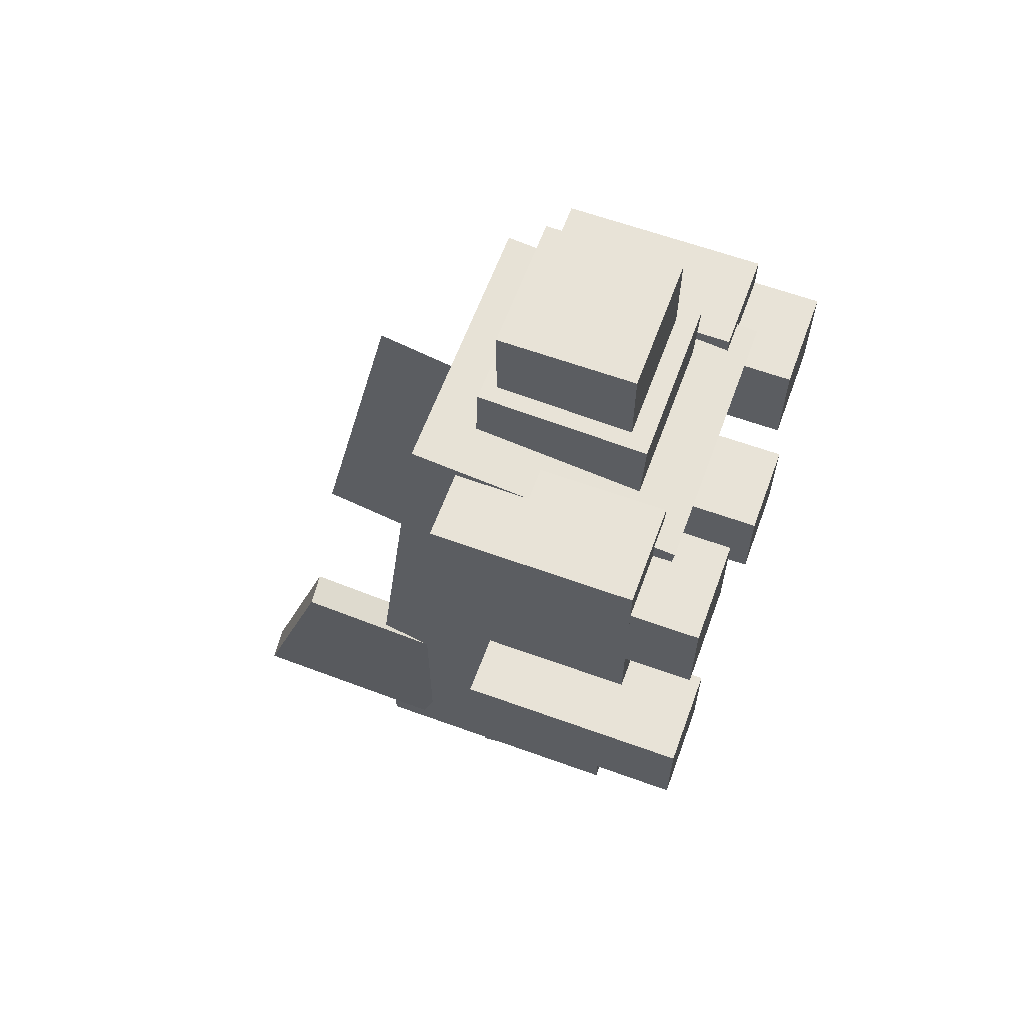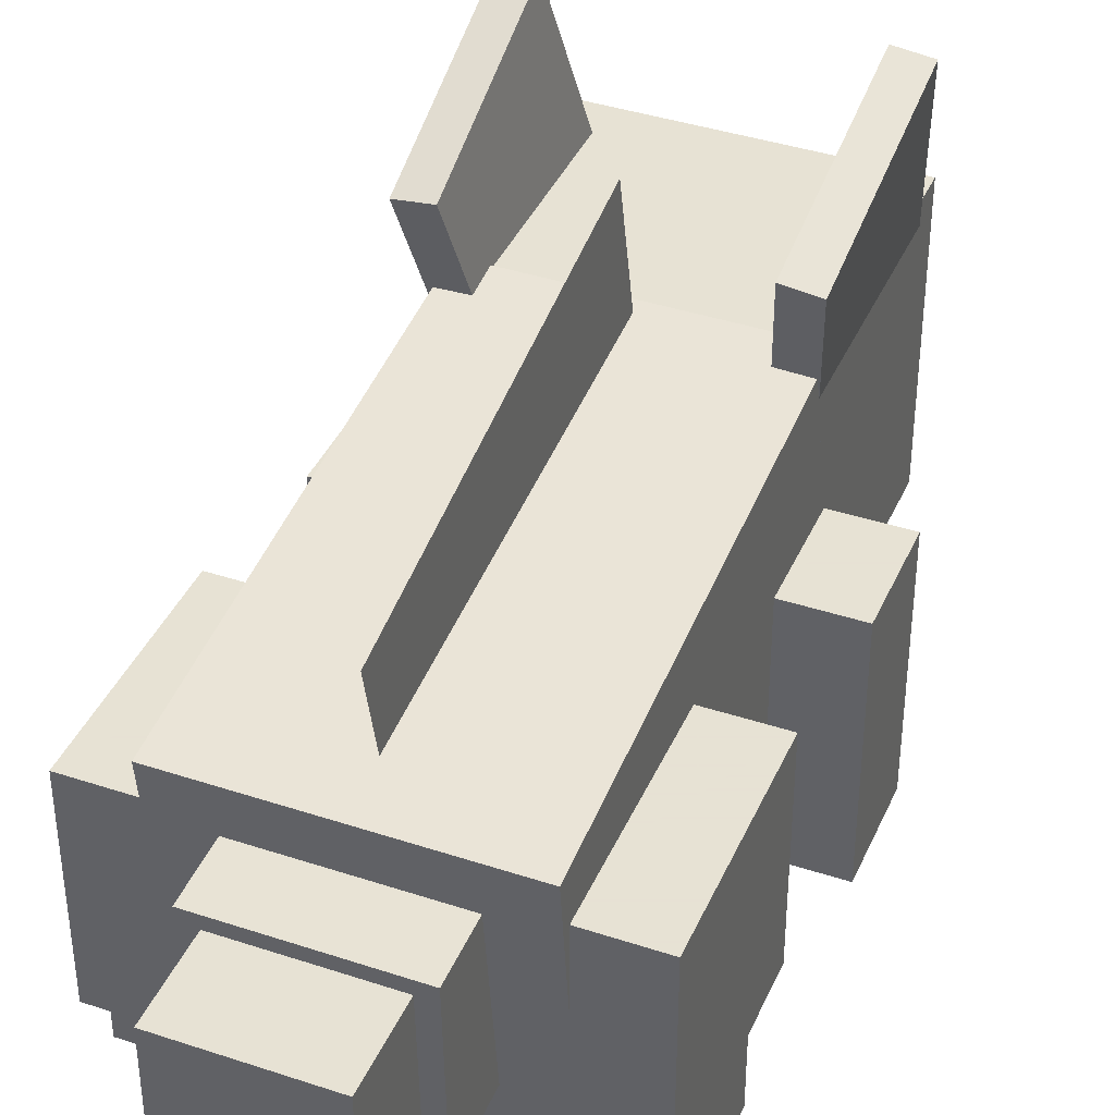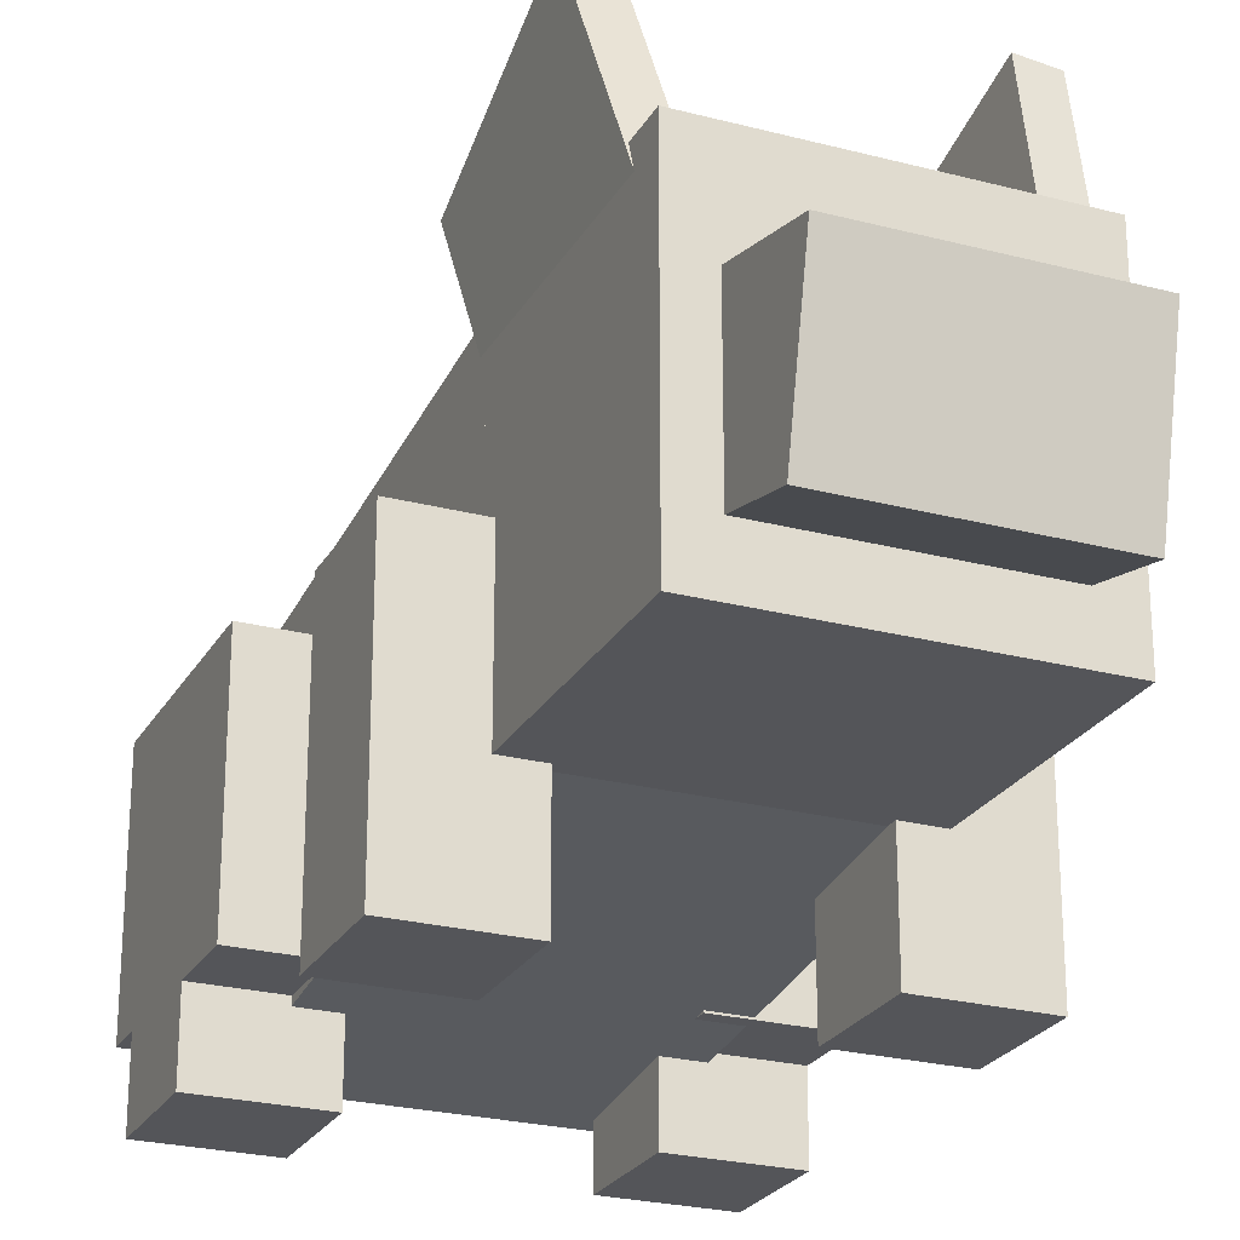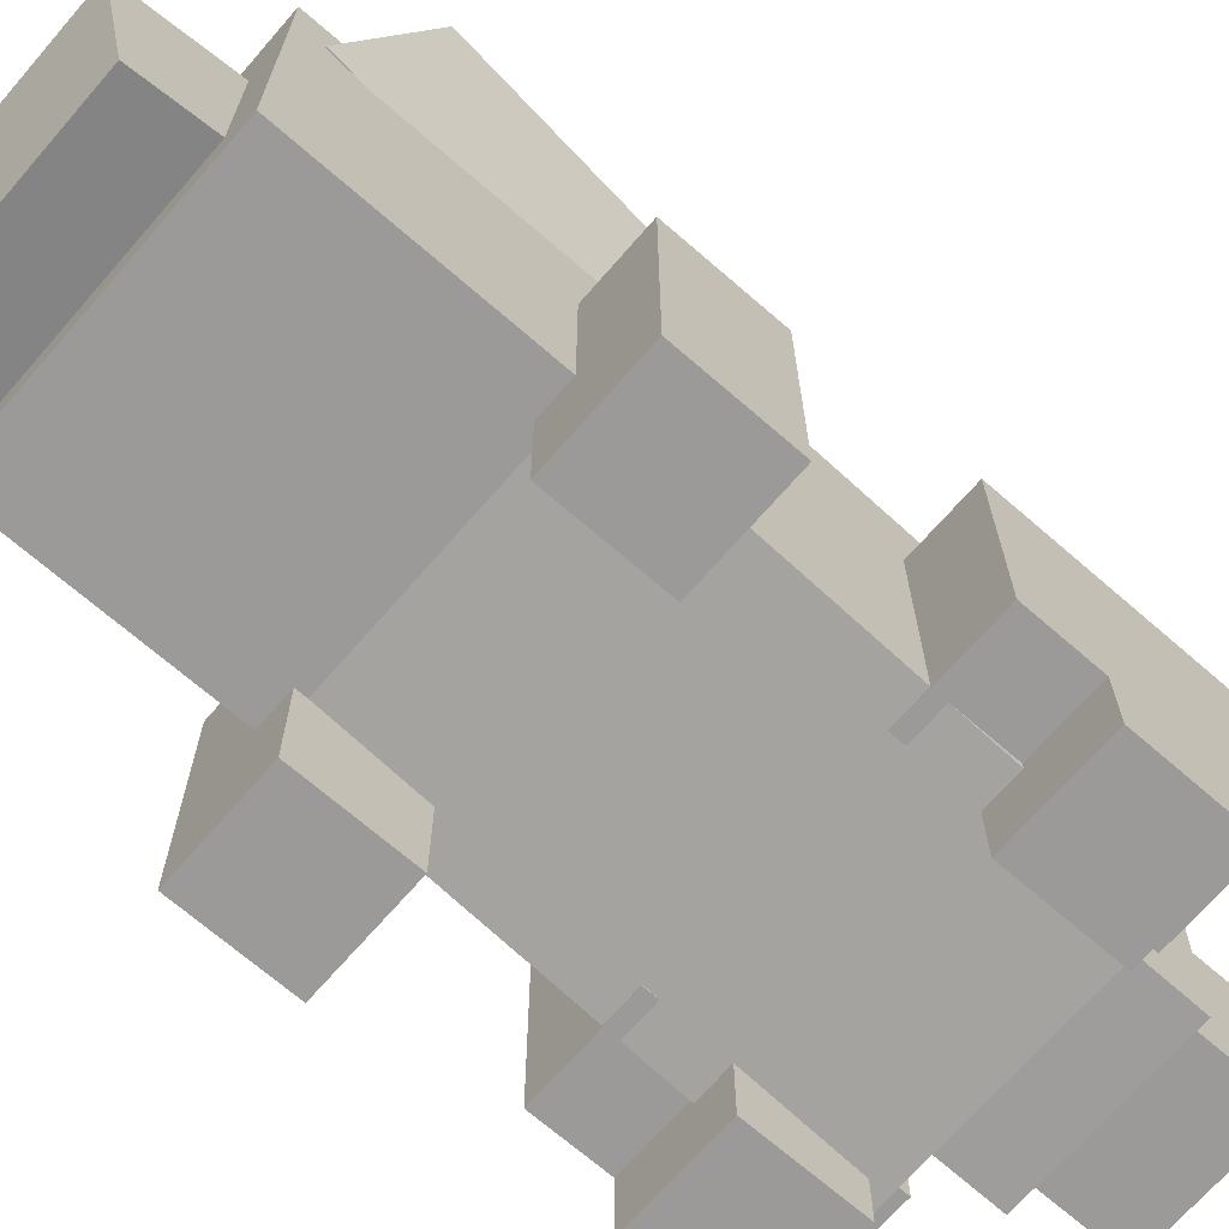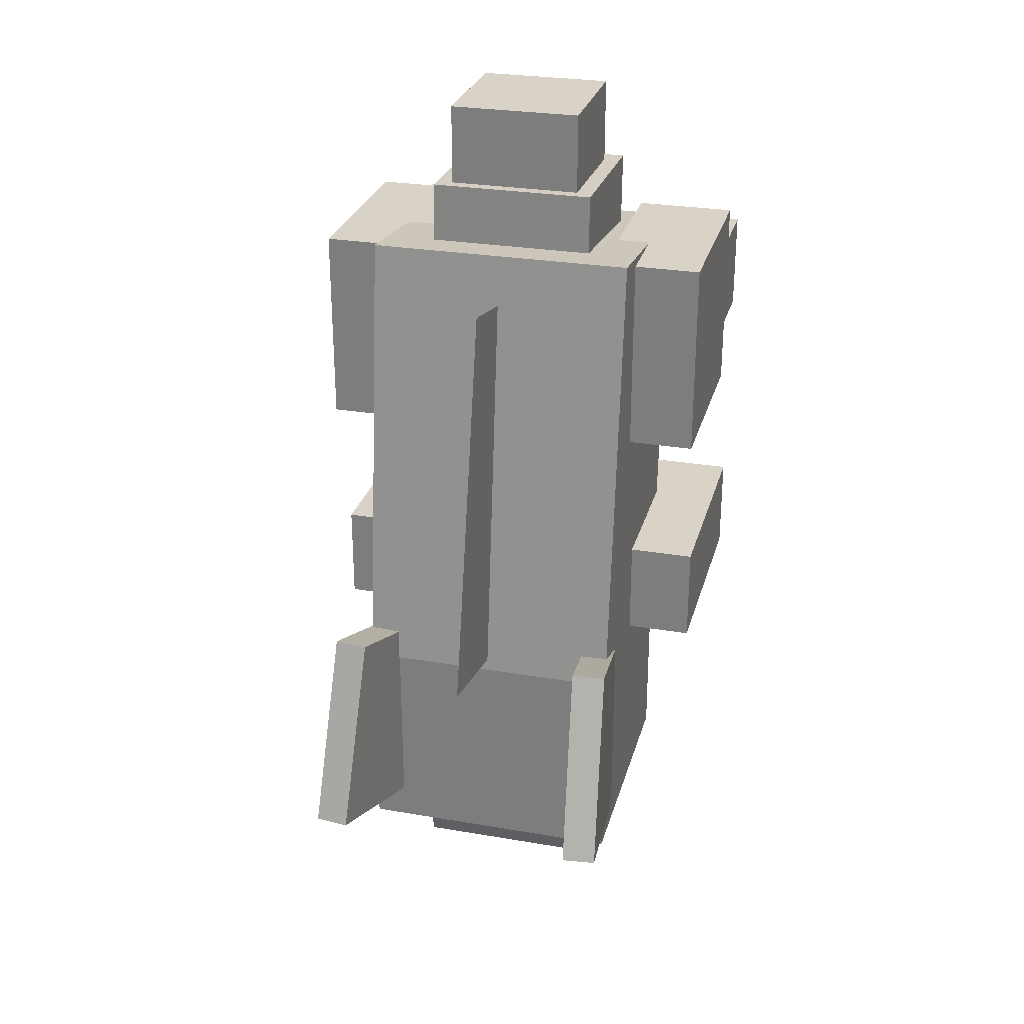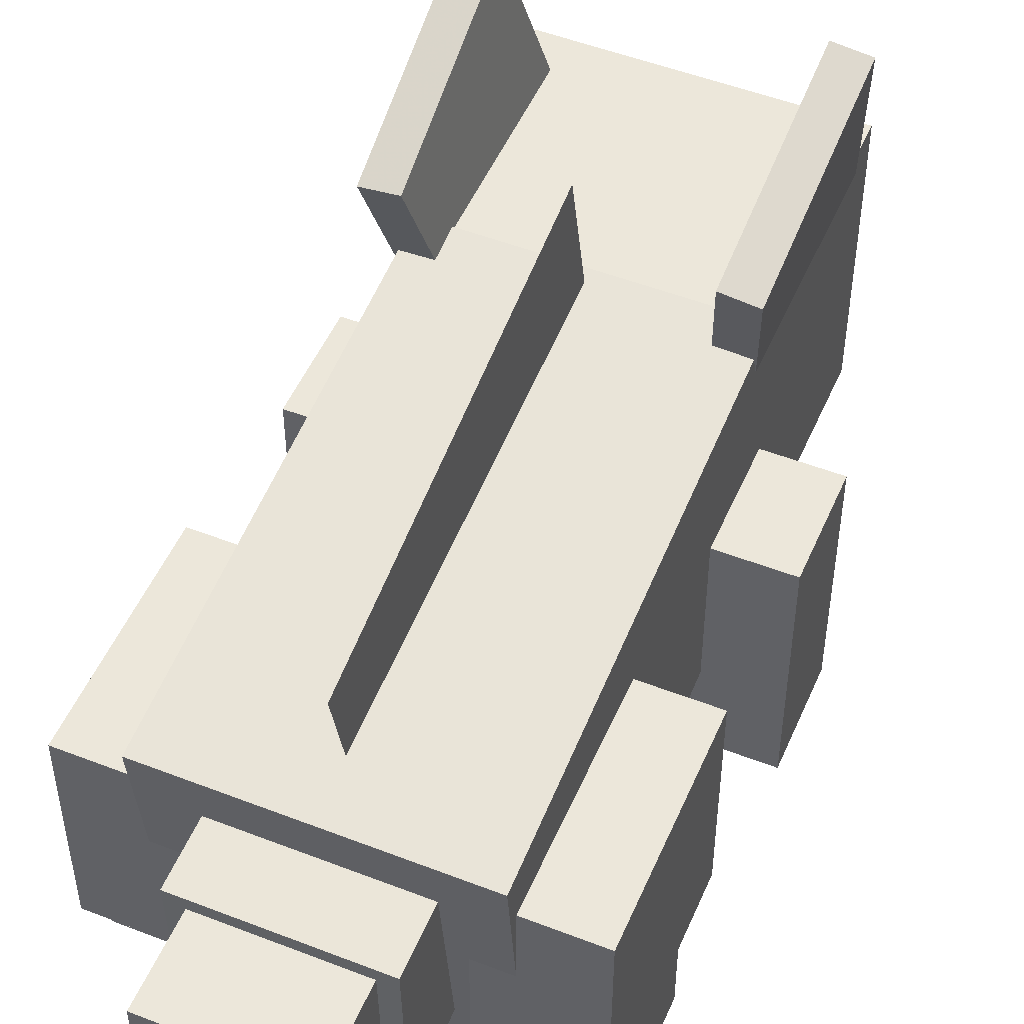
<metadata>
{"format":"obj","ext":"obj","renderer":"f3d","projection":"perspective","resolution":1024,"background":"white","views":[{"elev":62.2,"azim":-69.8,"up":"+Z"},{"elev":39.7,"azim":22.3,"up":"+Y"},{"elev":-24.7,"azim":156.7,"up":"+Y"},{"elev":-69.4,"azim":-131.0,"up":"+Y"},{"elev":27.8,"azim":-165.4,"up":"+Z"},{"elev":50.7,"azim":23.0,"up":"+Y"}]}
</metadata>
<code>
o rrl
v 0.375 -1.375 0.0625
v 0.1875 -1.375 0.0625
v 0.1875 -1 0.0625
v 0.375 -1 0.0625
v 0.1875 -1.375 0.4375
v 0.375 -1.375 0.4375
v 0.375 -1 0.4375
v 0.1875 -1 0.4375
f 1 2 3 4
f 5 6 7 8
f 4 3 8 7
f 6 5 2 1
f 6 1 4 7
f 2 5 8 3
o Rear_Right_Foot
v 0.375 -1.5 0.1875
v 0.1875 -1.5 0.1875
v 0.1875 -1.25 0.1875
v 0.375 -1.25 0.1875
v 0.1875 -1.5 0.375
v 0.375 -1.5 0.375
v 0.375 -1.25 0.375
v 0.1875 -1.25 0.375
f 9 10 11 12
f 13 14 15 16
f 12 11 16 15
f 14 13 10 9
f 14 9 12 15
f 10 13 16 11
o lrl
v -0.1875 -1.375 0.0625
v -0.375 -1.375 0.0625
v -0.375 -1 0.0625
v -0.1875 -1 0.0625
v -0.375 -1.375 0.4375
v -0.1875 -1.375 0.4375
v -0.1875 -1 0.4375
v -0.375 -1 0.4375
f 17 18 19 20
f 21 22 23 24
f 20 19 24 23
f 22 21 18 17
f 22 17 20 23
f 18 21 24 19
o Rear_Left_Foot
v -0.1875 -1.5 0.1875
v -0.375 -1.5 0.1875
v -0.375 -1.25 0.1875
v -0.1875 -1.25 0.1875
v -0.375 -1.5 0.375
v -0.1875 -1.5 0.375
v -0.1875 -1.25 0.375
v -0.375 -1.25 0.375
f 25 26 27 28
f 29 30 31 32
f 28 27 32 31
f 30 29 26 25
f 30 25 28 31
f 26 29 32 27
o Body
v 0.25 -1.414 0.4038
v -0.25 -1.414 0.4038
v -0.25 -1.307 -0.4647
v 0.25 -1.307 -0.4647
v -0.25 -0.9177 0.4647
v 0.25 -0.9177 0.4647
v 0.25 -0.811 -0.4038
v -0.25 -0.811 -0.4038
f 33 34 35 36
f 37 38 39 40
f 36 35 40 39
f 38 37 34 33
f 38 33 36 39
f 34 37 40 35
o Head
v 0.25 -1.317 -0.8097
v -0.25 -1.317 -0.8097
v -0.25 -0.8168 -0.8097
v 0.25 -0.8168 -0.8097
v -0.25 -1.317 -0.3722
v 0.25 -1.317 -0.3722
v 0.25 -0.8168 -0.3722
v -0.25 -0.8168 -0.3722
f 41 42 43 44
f 45 46 47 48
f 44 43 48 47
f 46 45 42 41
f 46 41 44 47
f 42 45 48 43
o Top_Snout
v 0.1875 -1.259 -0.9374
v -0.1875 -1.259 -0.9374
v -0.1875 -1.015 -0.9927
v 0.1875 -1.015 -0.9927
v -0.1875 -1.204 -0.6936
v 0.1875 -1.204 -0.6936
v 0.1875 -0.96 -0.7489
v -0.1875 -0.96 -0.7489
f 49 50 51 52
f 53 54 55 56
f 52 51 56 55
f 54 53 50 49
f 54 49 52 55
f 50 53 56 51
o Left_Ear
v -0.1903 -0.8841 -0.7649
v -0.2524 -0.8911 -0.7649
v -0.2918 -0.5391 -0.6418
v -0.2297 -0.5321 -0.6418
v -0.2387 -1.013 -0.4107
v -0.1766 -1.007 -0.4107
v -0.216 -0.6545 -0.2876
v -0.2781 -0.6615 -0.2876
f 57 58 59 60
f 61 62 63 64
f 60 59 64 63
f 62 61 58 57
f 62 57 60 63
f 58 61 64 59
o RightEar
v 0.2462 -0.8904 -0.7649
v 0.184 -0.8834 -0.7649
v 0.2235 -0.5314 -0.6418
v 0.2856 -0.5384 -0.6418
v 0.1703 -1.006 -0.4107
v 0.2325 -1.013 -0.4107
v 0.2719 -0.6608 -0.2876
v 0.2098 -0.6538 -0.2876
f 65 66 67 68
f 69 70 71 72
f 68 67 72 71
f 70 69 66 65
f 70 65 68 71
f 66 69 72 67
o Rear_Spikes
v -0 -1.06 0.3324
v -0 -0.8938 -0.399
v -0 -0.5891 -0.3299
v -0 -0.755 0.4015
f 73 74 75 76
f 74 73 76 75
o tail
v 0.1562 -1.314 0.3664
v -0.1562 -1.314 0.3664
v -0.1562 -1.002 0.378
v 0.1562 -1.002 0.378
v -0.1562 -1.321 0.5538
v 0.1562 -1.321 0.5538
v 0.1562 -1.009 0.5654
v -0.1562 -1.009 0.5654
f 77 78 79 80
f 81 82 83 84
f 80 79 84 83
f 82 81 78 77
f 82 77 80 83
f 78 81 84 79
o Shape2
v 0.125 -1.283 0.5285
v -0.125 -1.283 0.5285
v -0.125 -1.033 0.5285
v 0.125 -1.033 0.5285
v -0.125 -1.283 0.716
v 0.125 -1.283 0.716
v 0.125 -1.033 0.716
v -0.125 -1.033 0.716
f 85 86 87 88
f 89 90 91 92
f 88 87 92 91
f 90 89 86 85
f 90 85 88 91
f 86 89 92 87
o lfl
v -0.1875 -1.5 -0.4062
v -0.375 -1.5 -0.4062
v -0.375 -1.062 -0.4062
v -0.1875 -1.062 -0.4062
v -0.375 -1.5 -0.2188
v -0.1875 -1.5 -0.2188
v -0.1875 -1.062 -0.2188
v -0.375 -1.062 -0.2188
f 93 94 95 96
f 97 98 99 100
f 96 95 100 99
f 98 97 94 93
f 98 93 96 99
f 94 97 100 95
o rfl
v 0.375 -1.5 -0.4062
v 0.1875 -1.5 -0.4062
v 0.1875 -1.062 -0.4062
v 0.375 -1.062 -0.4062
v 0.1875 -1.5 -0.2188
v 0.375 -1.5 -0.2188
v 0.375 -1.062 -0.2188
v 0.1875 -1.062 -0.2188
f 101 102 103 104
f 105 106 107 108
f 104 103 108 107
f 106 105 102 101
f 106 101 104 107
f 102 105 108 103

</code>
